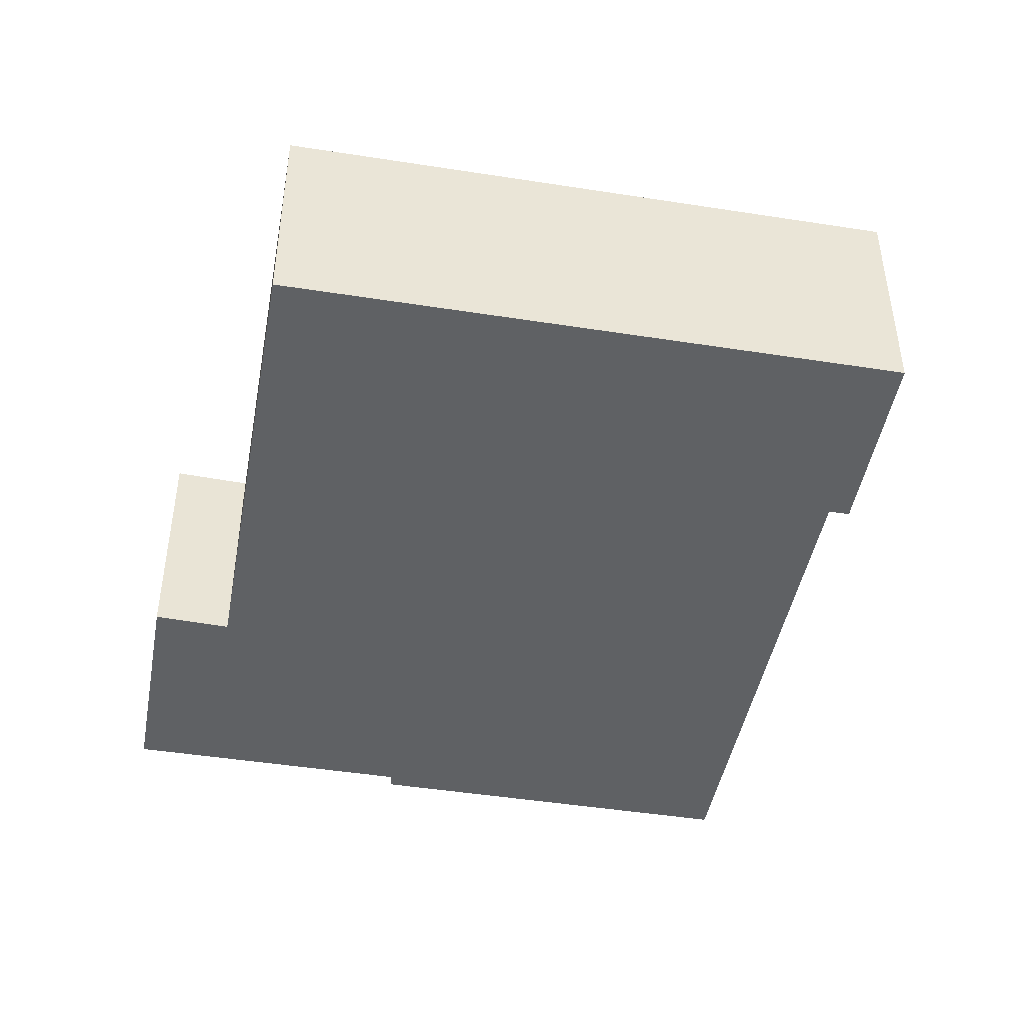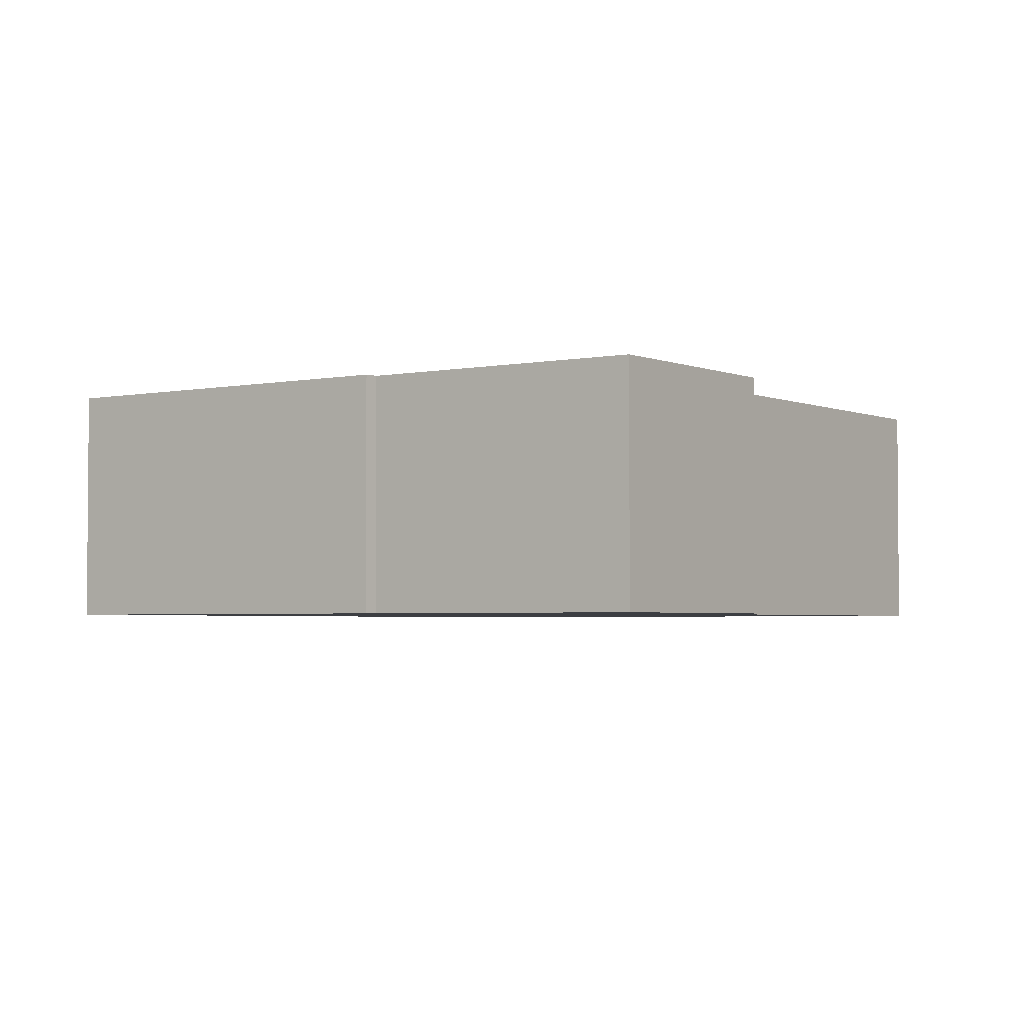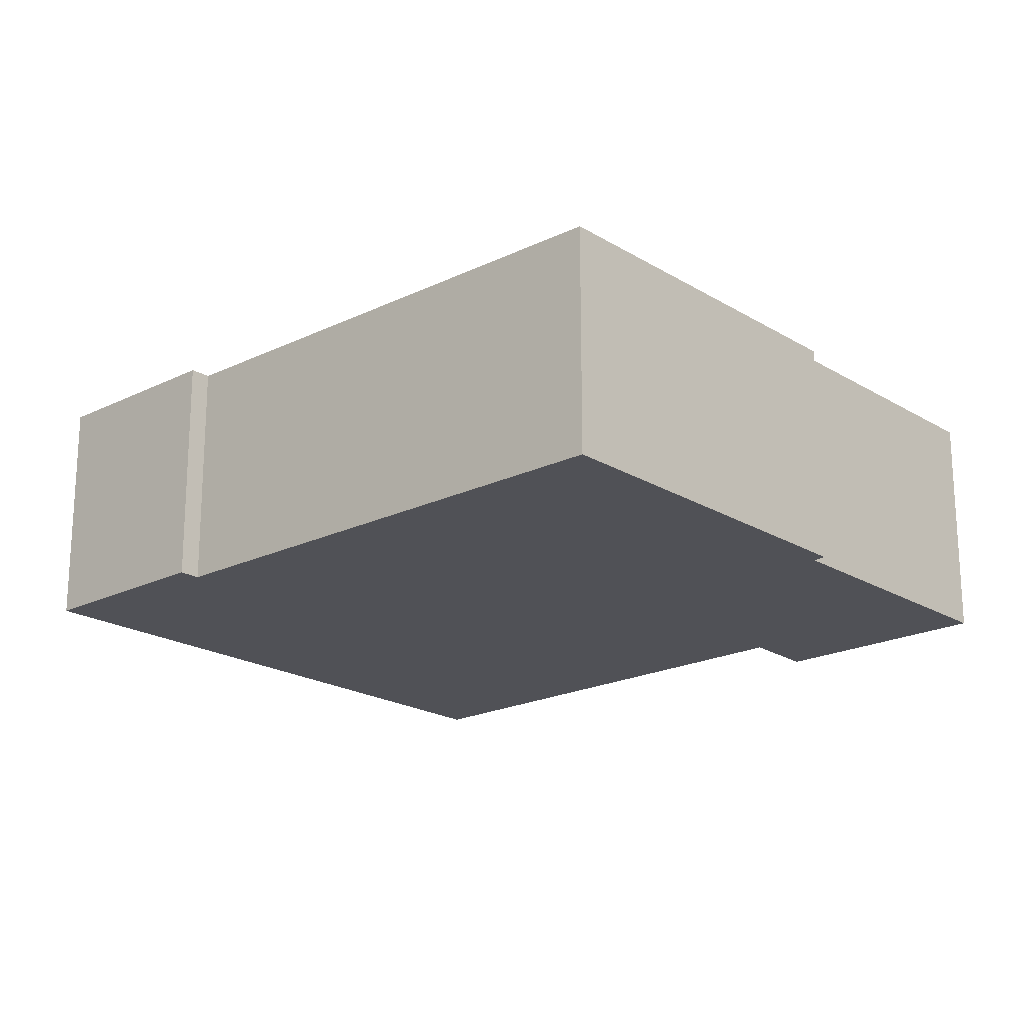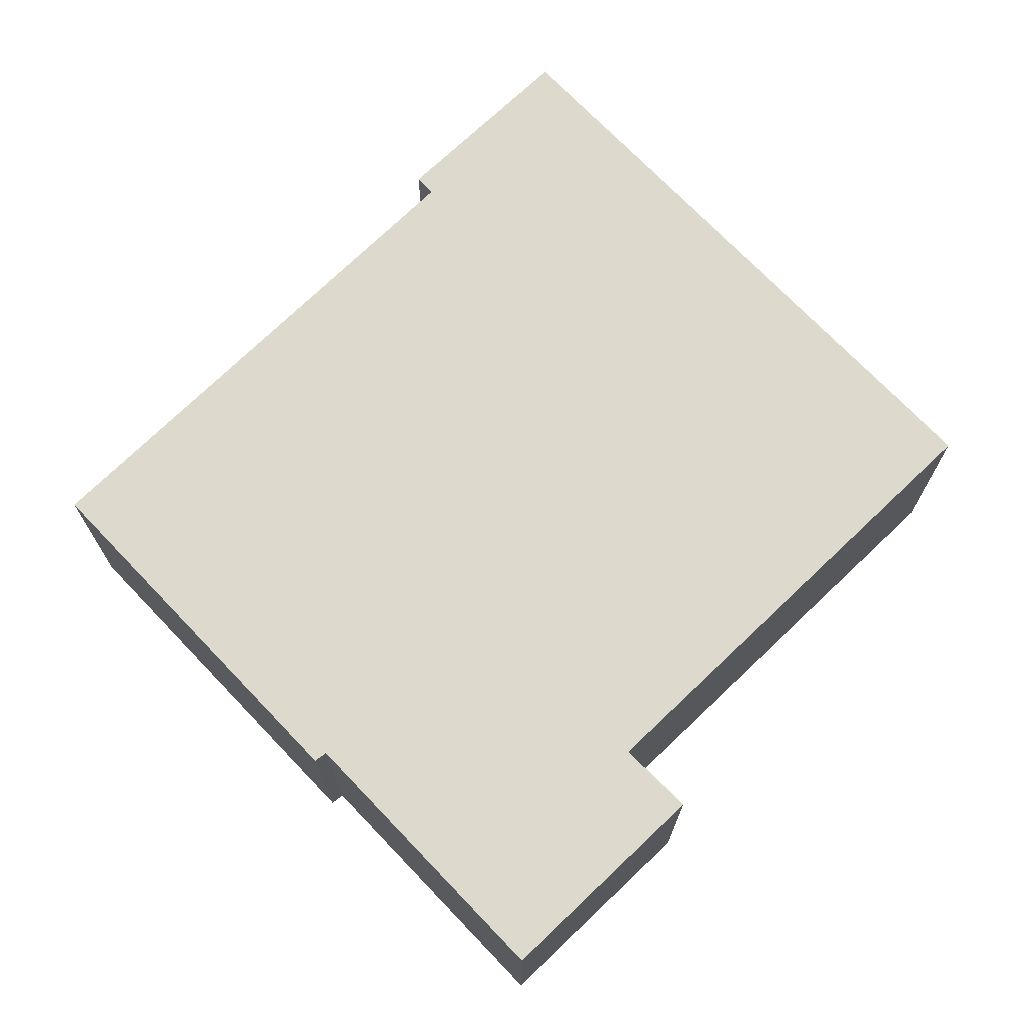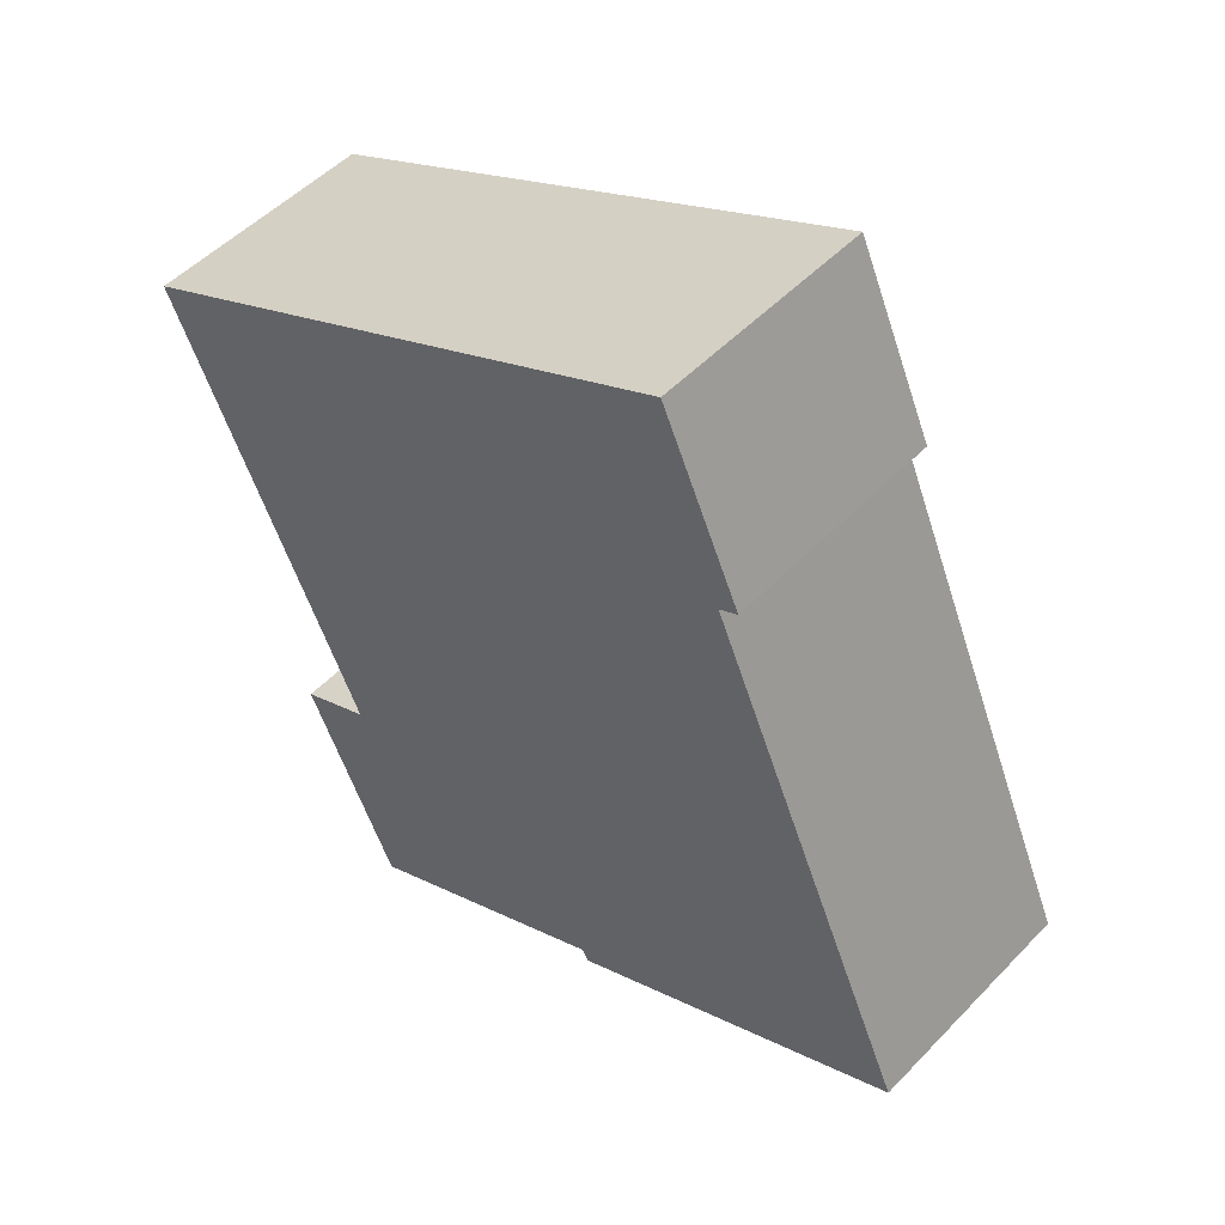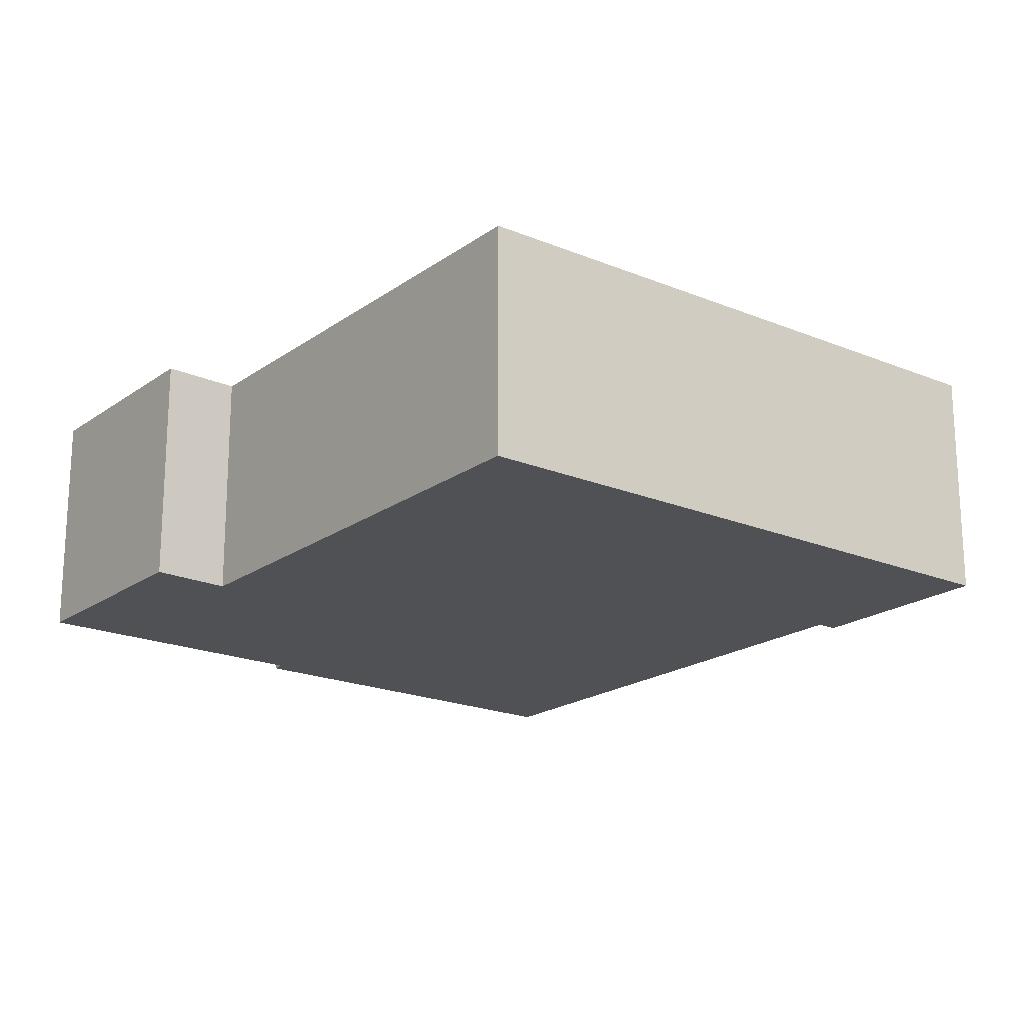
<metadata>
{"format":"obj","ext":"obj","renderer":"f3d","projection":"perspective","resolution":1024,"background":"white","views":[{"elev":-46.1,"azim":-34.4,"up":"+Y"},{"elev":-3.0,"azim":-168.7,"up":"+Y"},{"elev":-20.3,"azim":107.9,"up":"+Y"},{"elev":71.9,"azim":-157.9,"up":"+Y"},{"elev":50.6,"azim":41.8,"up":"+Z"},{"elev":-19.8,"azim":-61.8,"up":"+Y"}]}
</metadata>
<code>
v  9.469 3.361 1.128
v  9.188 3.361 0.997
v  8.295 3.361 3.735
v  2.886 3.361 -6.423
v  0 3.361 2.058e-16
v  7.066 3.361 -8.139
v  7.166 3.361 -8.308
v  12.24 3.361 -6.023
v  3.204 3.361 -9.877
v  1.842 3.361 -6.853
v  7.166 5.087e-16 -8.308
v  7.066 4.984e-16 -8.139
v  3.204 6.048e-16 -9.877
v  1.842 4.196e-16 -6.853
v  2.886 3.933e-16 -6.423
v  0 0 0
v  9.469 -6.907e-17 1.128
v  9.188 -6.105e-17 0.997
v  12.24 3.688e-16 -6.023
v  8.295 -2.287e-16 3.735
g defaultobject
f 1 2 3
f 3 4 5
f 4 3 6
f 6 3 7
f 7 3 2
f 7 2 8
f 4 9 10
f 9 4 6
f 11 6 7
f 6 11 12
f 13 10 9
f 10 13 14
f 15 5 4
f 5 15 16
f 12 9 6
f 9 12 13
f 17 2 1
f 2 17 18
f 19 7 8
f 7 19 11
f 14 4 10
f 4 14 15
f 16 3 5
f 3 16 20
f 20 1 3
f 1 20 17
f 18 8 2
f 8 18 19
f 12 18 13
f 18 12 19
f 19 12 11
f 13 15 14
f 15 13 20
f 20 13 18
f 20 18 17
f 20 16 15

</code>
